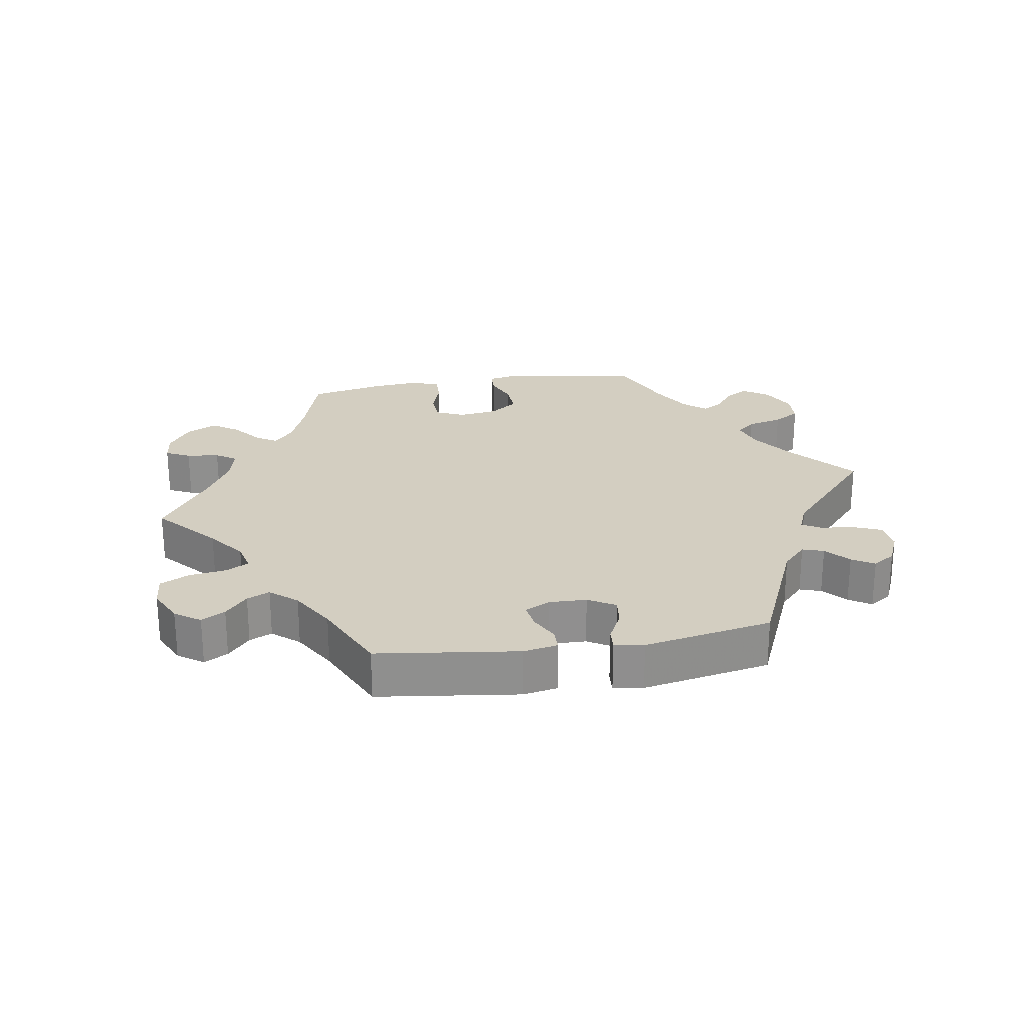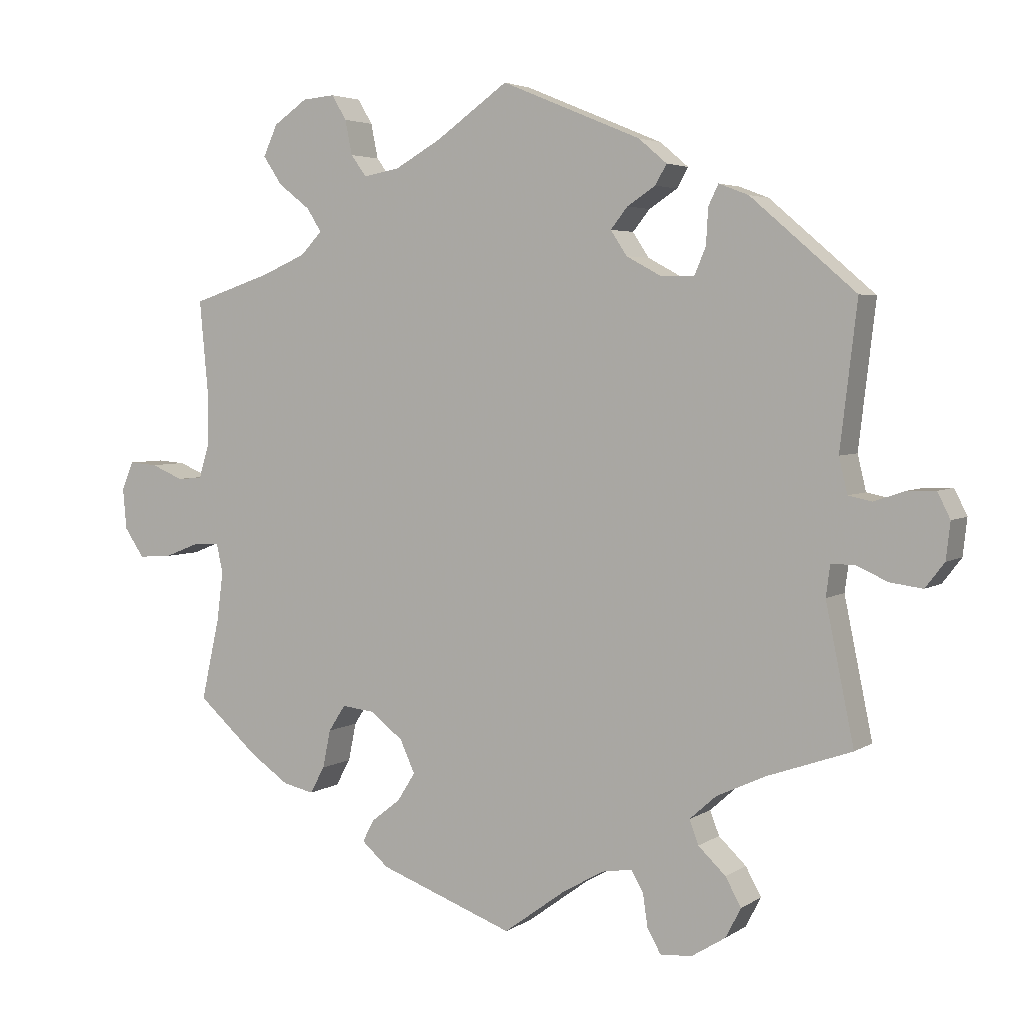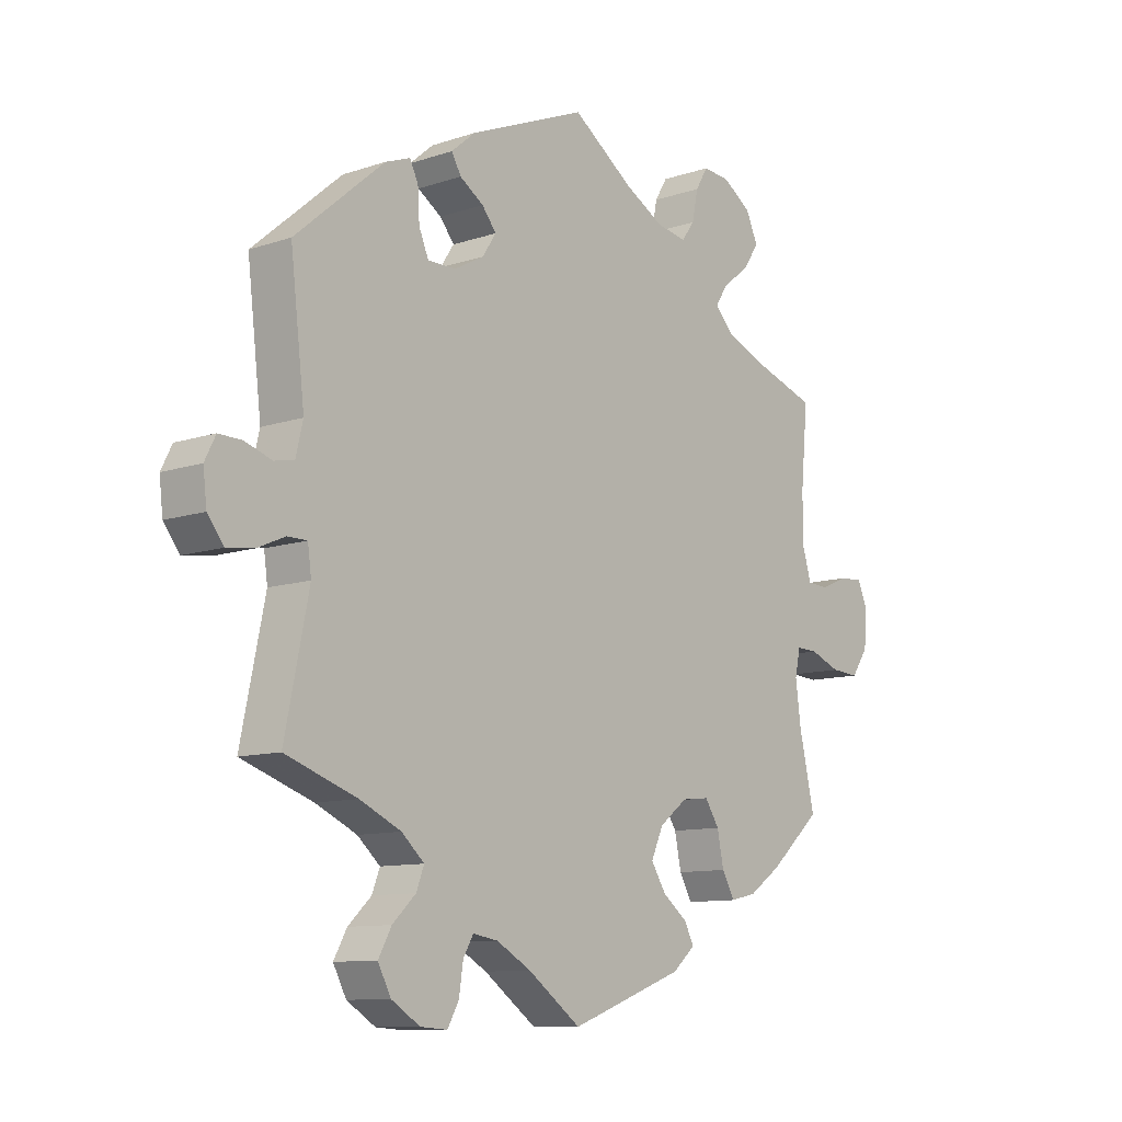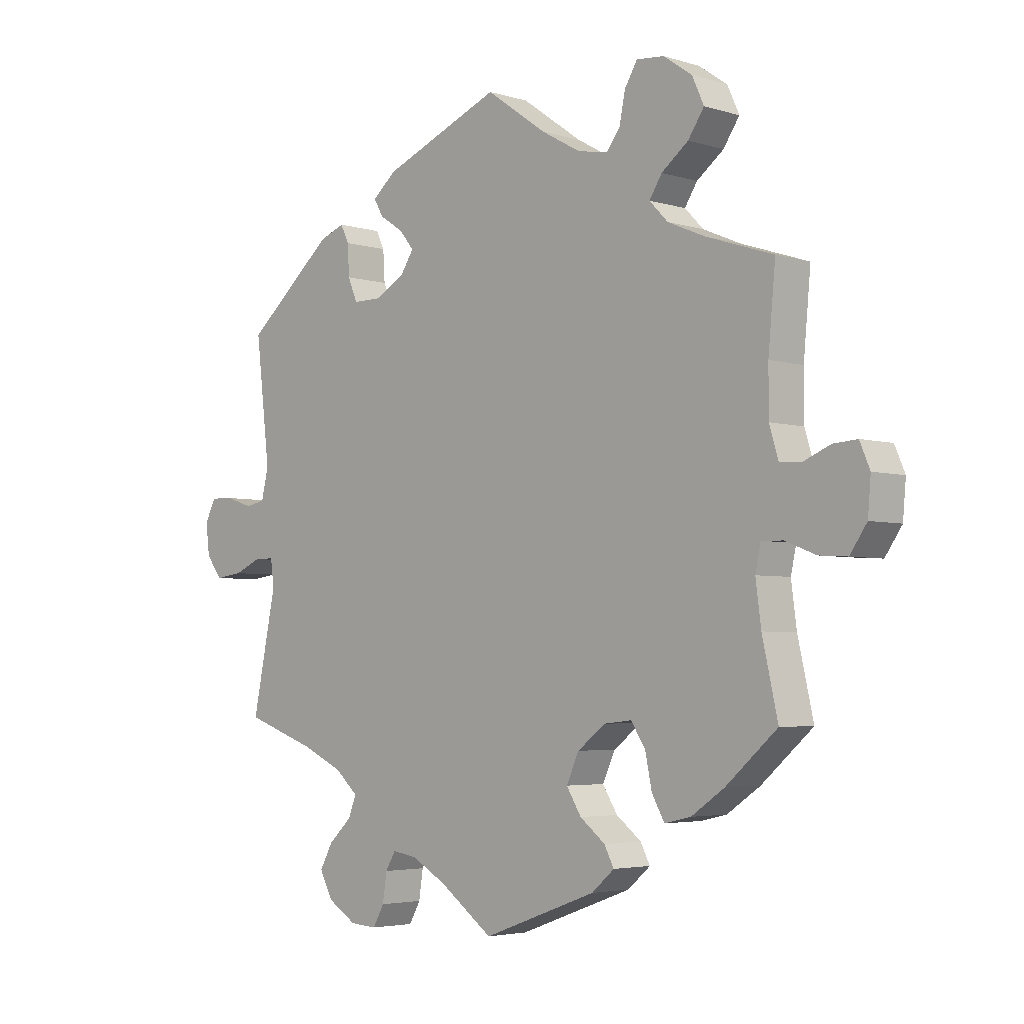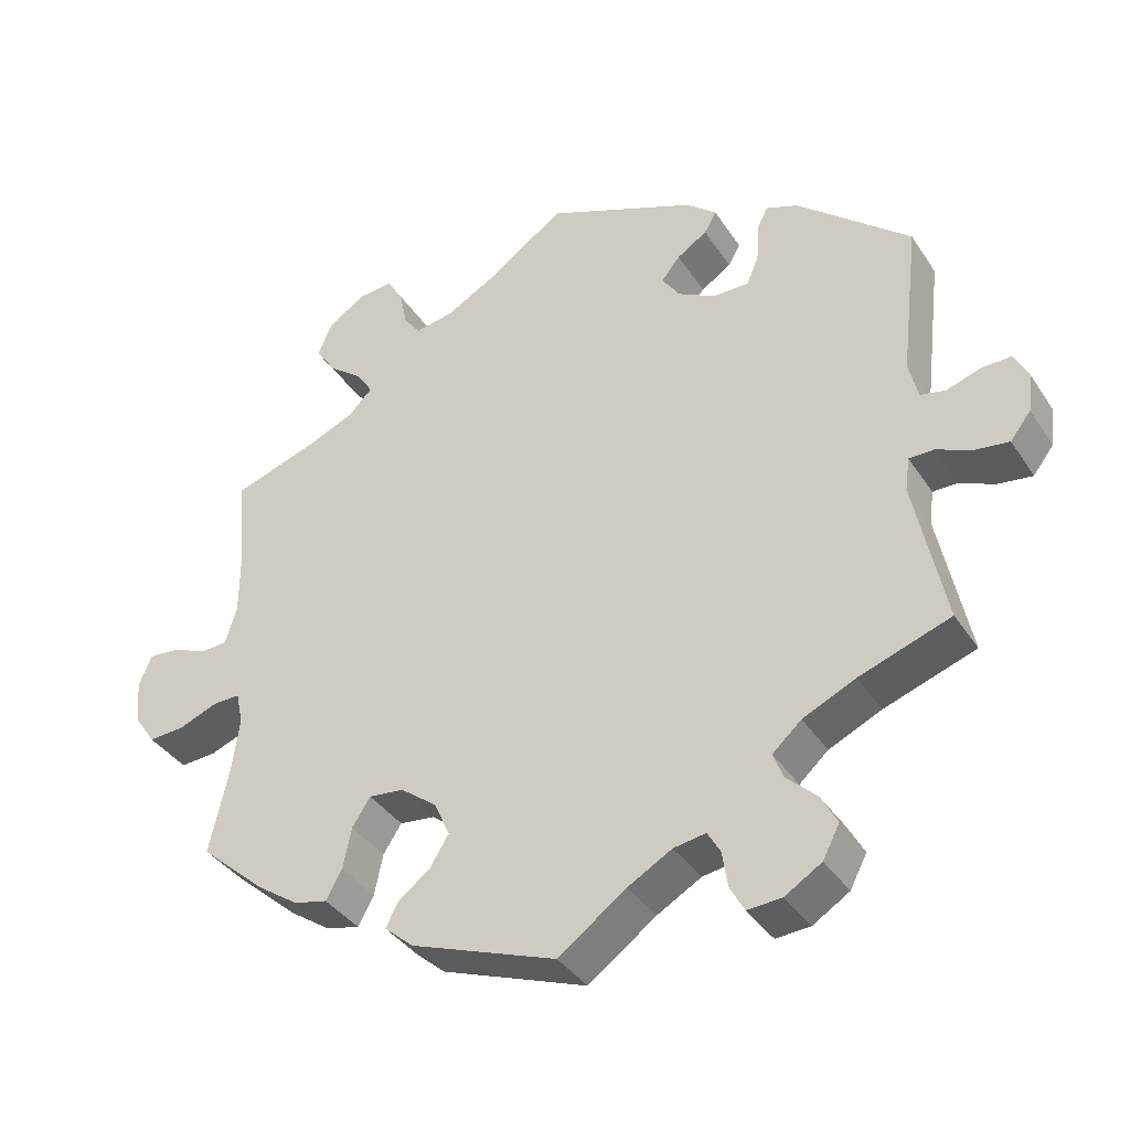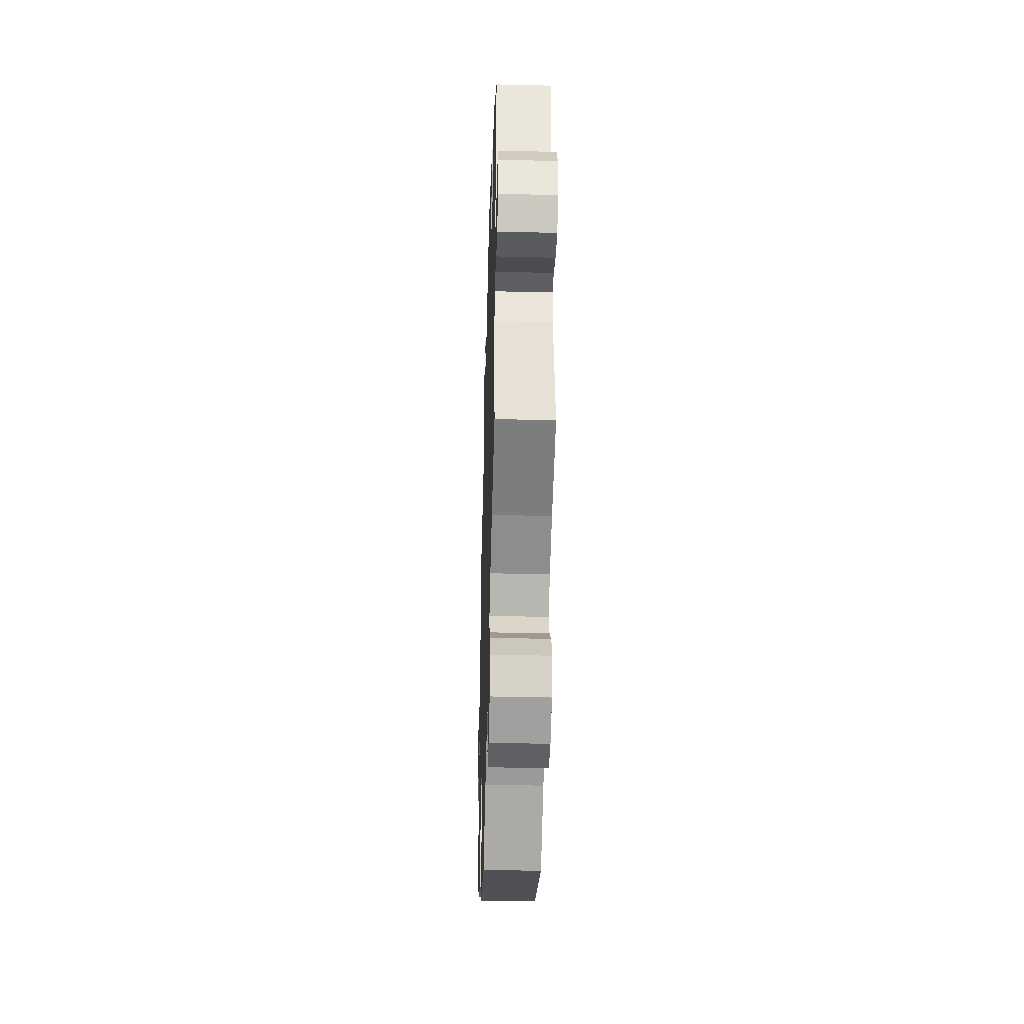
<metadata>
{"format":"obj","ext":"obj","renderer":"f3d","projection":"perspective","resolution":1024,"background":"white","views":[{"elev":25.0,"azim":20.7,"up":"+Y"},{"elev":4.0,"azim":27.7,"up":"+Z"},{"elev":-10.5,"azim":130.2,"up":"+Z"},{"elev":-3.9,"azim":-135.1,"up":"+Z"},{"elev":-37.6,"azim":29.5,"up":"+Z"},{"elev":-39.7,"azim":88.3,"up":"+Z"}]}
</metadata>
<code>
v -0.19 0.07 -0.508
v -0.228 0.07 -0.475
v -0.212 0.07 -0.444
v -0.17 0.07 -0.411
v -0.145 0.07 -0.371
v -0.166 0.07 -0.325
v -0.213 0.07 -0.289
v -0.259 0.07 -0.284
v -0.283 0.07 -0.321
v -0.294 0.07 -0.375
v -0.315 0.07 -0.413
v -0.359 0.07 -0.403
v -0.414 0.07 -0.365
v -0.5 0.07 -0.289
v -0.474 0.07 -0.173
v -0.465 0.07 -0.104
v -0.474 0.07 -0.062
v -0.51 0.07 -0.063
v -0.561 0.07 -0.083
v -0.608 0.07 -0.086
v -0.636 0.07 -0.045
v -0.641 0.07 0.013
v -0.624 0.07 0.053
v -0.584 0.07 0.05
v -0.539 0.07 0.031
v -0.503 0.07 0.033
v -0.488 0.07 0.083
v -0.488 0.07 0.16
v -0.5 0.07 0.289
v -0.388 0.07 0.326
v -0.325 0.07 0.353
v -0.294 0.07 0.385
v -0.315 0.07 0.418
v -0.36 0.07 0.453
v -0.387 0.07 0.493
v -0.367 0.07 0.537
v -0.319 0.07 0.57
v -0.273 0.07 0.574
v -0.252 0.07 0.539
v -0.242 0.07 0.49
v -0.22 0.07 0.46
v -0.169 0.07 0.469
v -0.103 0.07 0.506
v -0.001 0.07 0.578
v 0.197 0.07 0.496
v 0.237 0.07 0.462
v 0.221 0.07 0.434
v 0.181 0.07 0.408
v 0.157 0.07 0.378
v 0.18 0.07 0.343
v 0.23 0.07 0.316
v 0.277 0.07 0.316
v 0.293 0.07 0.354
v 0.296 0.07 0.405
v 0.31 0.07 0.434
v 0.352 0.07 0.418
v 0.501 0.07 0.29
v 0.477 0.07 0.087
v 0.489 0.07 0.037
v 0.522 0.07 0.03
v 0.567 0.07 0.045
v 0.606 0.07 0.046
v 0.624 0.07 0.01
v 0.618 0.07 -0.042
v 0.591 0.07 -0.077
v 0.545 0.07 -0.071
v 0.5 0.07 -0.051
v 0.467 0.07 -0.051
v 0.461 0.07 -0.095
v 0.501 0.07 -0.289
v 0.381 0.07 -0.331
v 0.312 0.07 -0.363
v 0.274 0.07 -0.397
v 0.287 0.07 -0.431
v 0.326 0.07 -0.468
v 0.348 0.07 -0.508
v 0.326 0.07 -0.55
v 0.278 0.07 -0.58
v 0.233 0.07 -0.583
v 0.214 0.07 -0.549
v 0.207 0.07 -0.502
v 0.19 0.07 -0.473
v 0.148 0.07 -0.48
v 0.09 0.07 -0.513
v 0.001 0.07 -0.578
v -0.19 0 -0.508
v -0.228 0 -0.475
v -0.212 0 -0.444
v -0.17 0 -0.411
v -0.145 0 -0.371
v -0.166 0 -0.325
v -0.213 0 -0.289
v -0.259 0 -0.284
v -0.283 0 -0.321
v -0.294 0 -0.375
v -0.315 0 -0.413
v -0.359 0 -0.403
v -0.414 0 -0.365
v -0.5 0 -0.289
v -0.474 0 -0.173
v -0.465 0 -0.104
v -0.474 0 -0.062
v -0.51 0 -0.063
v -0.561 0 -0.083
v -0.608 0 -0.086
v -0.636 0 -0.045
v -0.641 0 0.013
v -0.624 0 0.053
v -0.584 0 0.05
v -0.539 0 0.031
v -0.503 0 0.033
v -0.488 0 0.083
v -0.488 0 0.16
v -0.5 0 0.289
v -0.388 0 0.326
v -0.325 0 0.353
v -0.294 0 0.385
v -0.315 0 0.418
v -0.36 0 0.453
v -0.387 0 0.493
v -0.367 0 0.537
v -0.319 0 0.57
v -0.273 0 0.574
v -0.252 0 0.539
v -0.242 0 0.49
v -0.22 0 0.46
v -0.169 0 0.469
v -0.103 0 0.506
v -0.001 0 0.578
v 0.197 0 0.496
v 0.237 0 0.462
v 0.221 0 0.434
v 0.181 0 0.408
v 0.157 0 0.378
v 0.18 0 0.343
v 0.23 0 0.316
v 0.277 0 0.316
v 0.293 0 0.354
v 0.296 0 0.405
v 0.31 0 0.434
v 0.352 0 0.418
v 0.501 0 0.29
v 0.477 0 0.087
v 0.489 0 0.037
v 0.522 0 0.03
v 0.567 0 0.045
v 0.606 0 0.046
v 0.624 0 0.01
v 0.618 0 -0.042
v 0.591 0 -0.077
v 0.545 0 -0.071
v 0.5 0 -0.051
v 0.467 0 -0.051
v 0.461 0 -0.095
v 0.501 0 -0.289
v 0.381 0 -0.331
v 0.312 0 -0.363
v 0.274 0 -0.397
v 0.287 0 -0.431
v 0.326 0 -0.468
v 0.348 0 -0.508
v 0.326 0 -0.55
v 0.278 0 -0.58
v 0.233 0 -0.583
v 0.214 0 -0.549
v 0.207 0 -0.502
v 0.19 0 -0.473
v 0.148 0 -0.48
v 0.09 0 -0.513
v 0.001 0 -0.578
f 84 85 1 2
f 83 84 2 3
f 82 83 3 4
f 78 79 80 81
f 78 81 82
f 77 78 82
f 74 75 76 77
f 73 74 77 82
f 69 70 71
f 68 69 71 72
f 64 65 66 67
f 64 67 68
f 63 64 68
f 60 61 62 63
f 60 63 68
f 59 60 68
f 58 59 68 72
f 53 54 55 56
f 52 53 56 57
f 51 52 57 58
f 45 46 47 48
f 43 44 45 48
f 42 43 48 49
f 41 42 49 50
f 37 38 39 40
f 37 40 41
f 36 37 41
f 33 34 35 36
f 32 33 36 41
f 31 32 41 50
f 28 29 30
f 27 28 30 31
f 26 27 31 50
f 22 23 24 25
f 22 25 26
f 21 22 26
f 18 19 20 21
f 17 18 21 26
f 12 13 14 15
f 12 15 16
f 9 10 11 12
f 8 9 12 16
f 7 8 16 17
f 73 82 4 5
f 72 73 5 6
f 50 51 58 72
f 17 26 50 72
f 6 7 17 72
f 87 86 170 169
f 88 87 169 168
f 89 88 168 167
f 166 165 164 163
f 167 166 163
f 167 163 162
f 162 161 160 159
f 167 162 159 158
f 156 155 154
f 157 156 154 153
f 152 151 150 149
f 153 152 149
f 153 149 148
f 148 147 146 145
f 153 148 145
f 153 145 144
f 157 153 144 143
f 141 140 139 138
f 142 141 138 137
f 143 142 137 136
f 133 132 131 130
f 133 130 129 128
f 134 133 128 127
f 135 134 127 126
f 125 124 123 122
f 126 125 122
f 126 122 121
f 121 120 119 118
f 126 121 118 117
f 135 126 117 116
f 115 114 113
f 116 115 113 112
f 135 116 112 111
f 110 109 108 107
f 111 110 107
f 111 107 106
f 106 105 104 103
f 111 106 103 102
f 100 99 98 97
f 101 100 97
f 97 96 95 94
f 101 97 94 93
f 102 101 93 92
f 90 89 167 158
f 91 90 158 157
f 157 143 136 135
f 157 135 111 102
f 157 102 92 91
f 1 86 87 2
f 2 87 88 3
f 3 88 89 4
f 4 89 90 5
f 5 90 91 6
f 6 91 92 7
f 7 92 93 8
f 8 93 94 9
f 9 94 95 10
f 10 95 96 11
f 11 96 97 12
f 12 97 98 13
f 13 98 99 14
f 14 99 100 15
f 15 100 101 16
f 16 101 102 17
f 17 102 103 18
f 18 103 104 19
f 19 104 105 20
f 20 105 106 21
f 21 106 107 22
f 22 107 108 23
f 23 108 109 24
f 24 109 110 25
f 25 110 111 26
f 26 111 112 27
f 27 112 113 28
f 28 113 114 29
f 29 114 115 30
f 30 115 116 31
f 31 116 117 32
f 32 117 118 33
f 33 118 119 34
f 34 119 120 35
f 35 120 121 36
f 36 121 122 37
f 37 122 123 38
f 38 123 124 39
f 39 124 125 40
f 40 125 126 41
f 41 126 127 42
f 42 127 128 43
f 43 128 129 44
f 44 129 130 45
f 45 130 131 46
f 46 131 132 47
f 47 132 133 48
f 48 133 134 49
f 49 134 135 50
f 50 135 136 51
f 51 136 137 52
f 52 137 138 53
f 53 138 139 54
f 54 139 140 55
f 55 140 141 56
f 56 141 142 57
f 57 142 143 58
f 58 143 144 59
f 59 144 145 60
f 60 145 146 61
f 61 146 147 62
f 62 147 148 63
f 63 148 149 64
f 64 149 150 65
f 65 150 151 66
f 66 151 152 67
f 67 152 153 68
f 68 153 154 69
f 69 154 155 70
f 70 155 156 71
f 71 156 157 72
f 72 157 158 73
f 73 158 159 74
f 74 159 160 75
f 75 160 161 76
f 76 161 162 77
f 77 162 163 78
f 78 163 164 79
f 79 164 165 80
f 80 165 166 81
f 81 166 167 82
f 82 167 168 83
f 83 168 169 84
f 84 169 170 85
f 85 170 86 1

</code>
